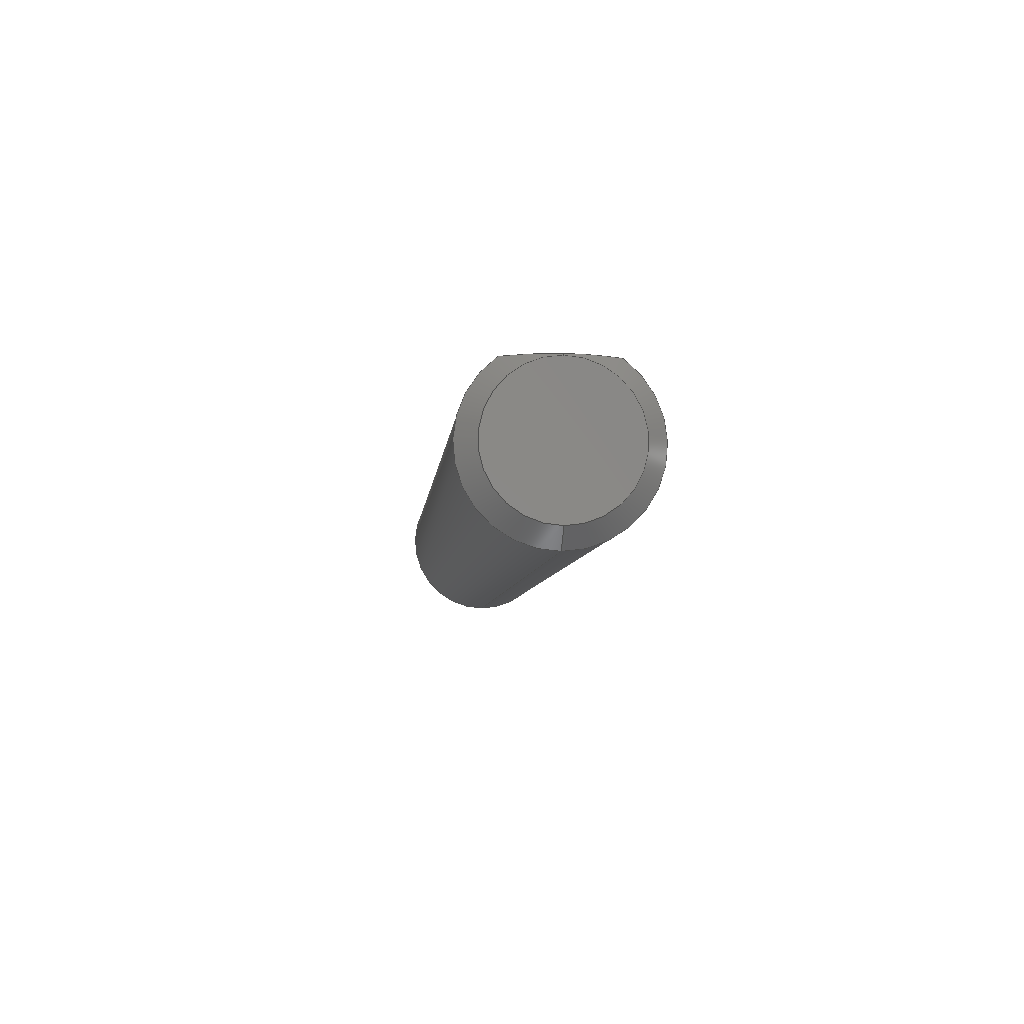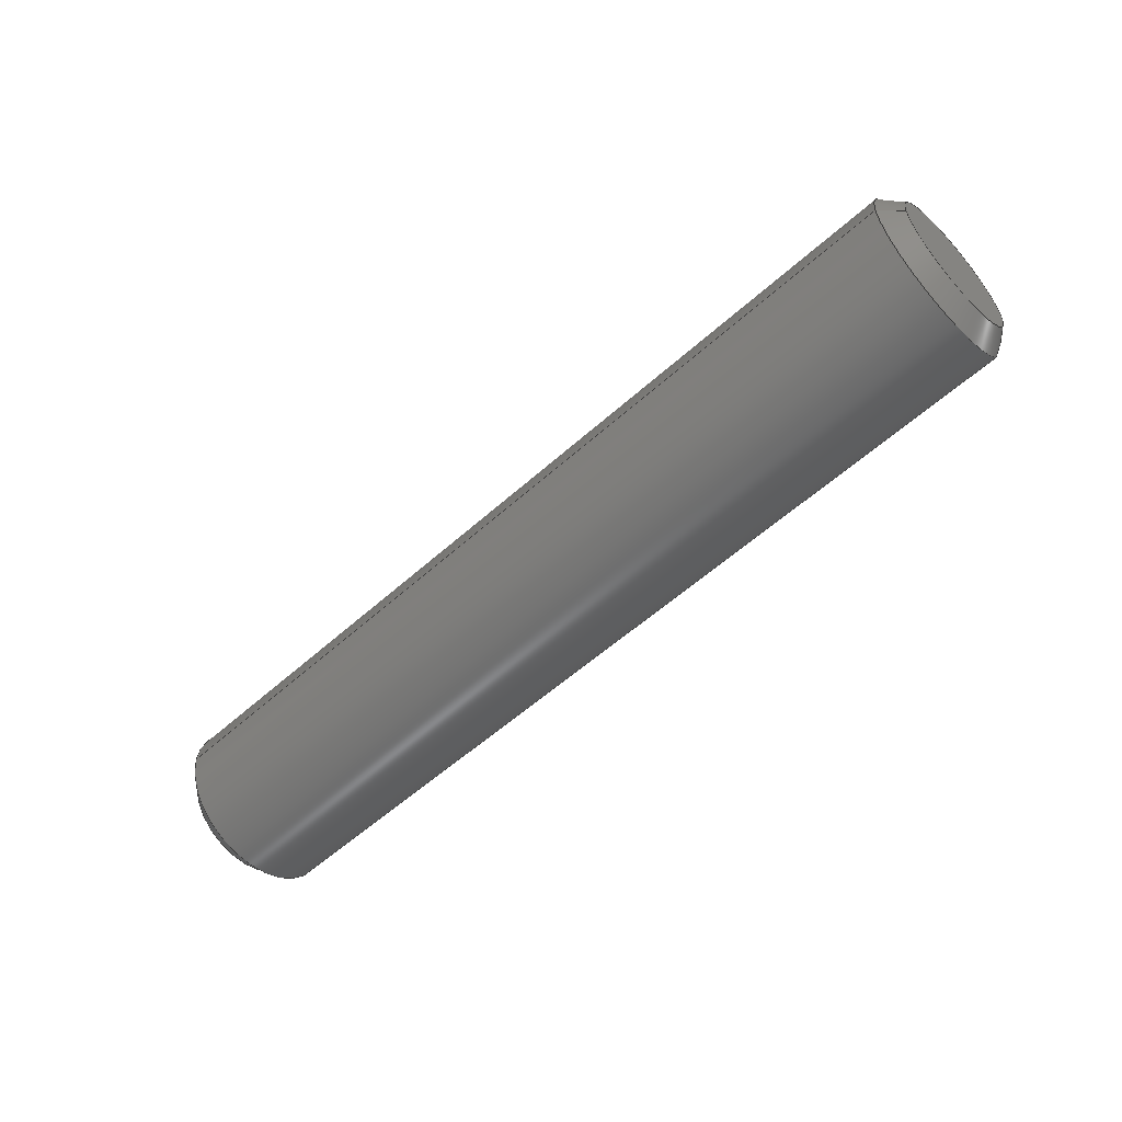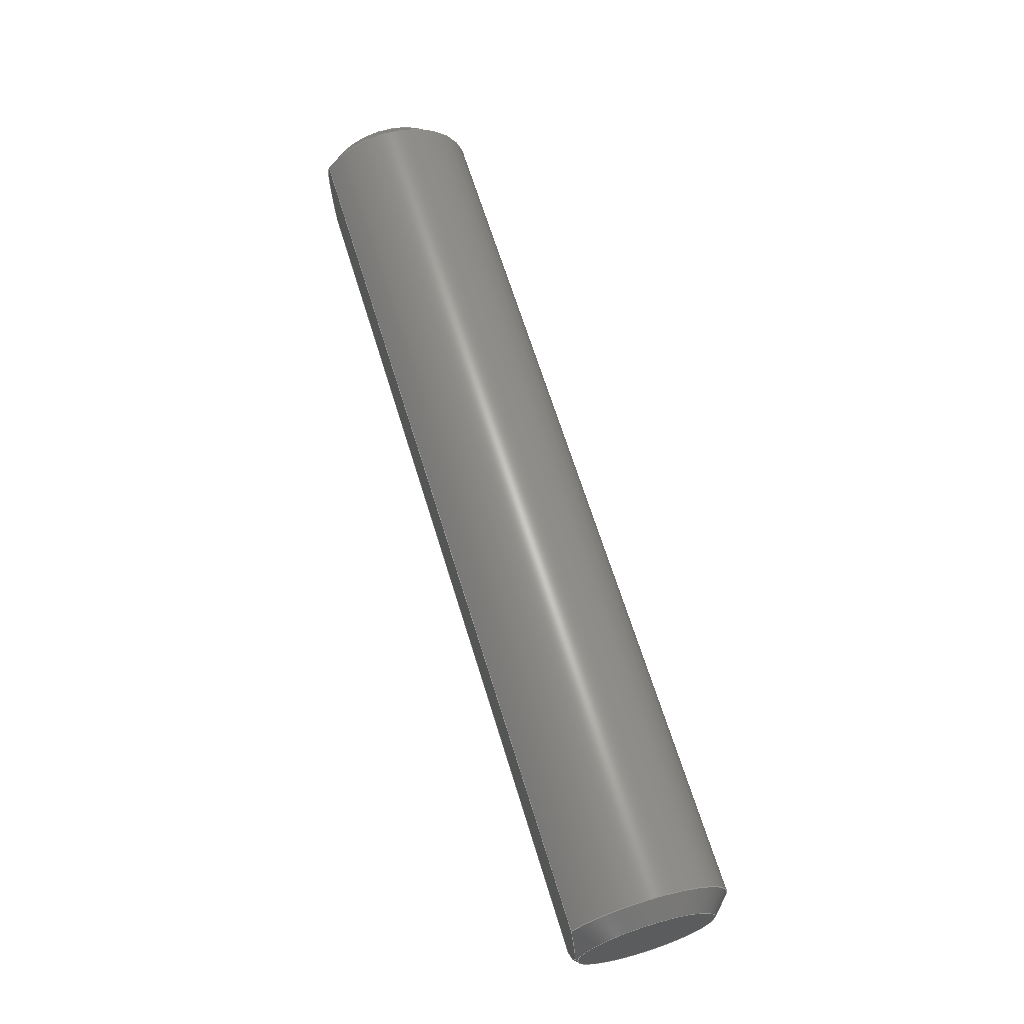
<metadata>
{"format":"step","ext":"stp","renderer":"f3d","projection":"perspective","resolution":1024,"background":"white","views":[{"elev":-6.1,"azim":-95.1,"up":"+Y"},{"elev":-55.8,"azim":43.4,"up":"+Z"},{"elev":65.3,"azim":-107.0,"up":"+Z"}]}
</metadata>
<code>
ISO-10303-21;
DATA;
#1=MECHANICAL_DESIGN_GEOMETRIC_PRESENTATION_REPRESENTATION('',(#4),#267);
#2=SHAPE_REPRESENTATION_RELATIONSHIP('SRR','None',#276,#3);
#3=ADVANCED_BREP_SHAPE_REPRESENTATION($,(#5),#266);
#4=STYLED_ITEM('',(#285),#5);
#5=MANIFOLD_SOLID_BREP('Solid1',#137);
#6=PLANE('',#148);
#7=PLANE('',#154);
#8=PLANE('',#155);
#9=CYLINDRICAL_SURFACE('',#142,2.35);
#10=CYLINDRICAL_SURFACE('',#151,2.35);
#11=FACE_OUTER_BOUND('',#20,.T.);
#12=FACE_OUTER_BOUND('',#21,.T.);
#13=FACE_OUTER_BOUND('',#22,.T.);
#14=FACE_OUTER_BOUND('',#23,.T.);
#15=FACE_OUTER_BOUND('',#24,.T.);
#16=FACE_OUTER_BOUND('',#25,.T.);
#17=FACE_OUTER_BOUND('',#26,.T.);
#18=FACE_OUTER_BOUND('',#27,.T.);
#19=FACE_OUTER_BOUND('',#28,.T.);
#20=EDGE_LOOP('',(#86,#87,#88,#89,#90));
#21=EDGE_LOOP('',(#91,#92,#93,#94));
#22=EDGE_LOOP('',(#95,#96,#97,#98,#99));
#23=EDGE_LOOP('',(#100,#101));
#24=EDGE_LOOP('',(#102,#103,#104,#105,#106));
#25=EDGE_LOOP('',(#107,#108,#109,#110));
#26=EDGE_LOOP('',(#111,#112,#113,#114,#115));
#27=EDGE_LOOP('',(#116,#117));
#28=EDGE_LOOP('',(#118,#119,#120,#121,#122,#123));
#29=B_SPLINE_CURVE_WITH_KNOTS('',3,(#209,#210,#211,#212,#213,#214),
 .UNSPECIFIED.,.F.,.F.,(4,2,4),(0.0032,0.003933,
0.004667),.UNSPECIFIED.);
#30=B_SPLINE_CURVE_WITH_KNOTS('',3,(#231,#232,#233,#234,#235,#236),
 .UNSPECIFIED.,.F.,.F.,(4,2,4),(0.00607,0.006804,
0.007538),.UNSPECIFIED.);
#31=B_SPLINE_CURVE_WITH_KNOTS('',3,(#242,#243,#244,#245,#246,#247,#248,
#249),.UNSPECIFIED.,.F.,.F.,(4,2,2,4),(0.007538,0.007905,
0.008271,0.009003),.UNSPECIFIED.);
#32=B_SPLINE_CURVE_WITH_KNOTS('',3,(#254,#255,#256,#257,#258,#259,#260,
#261),.UNSPECIFIED.,.F.,.F.,(4,2,2,4),(0.001738,0.002469,
0.002835,0.0032),.UNSPECIFIED.);
#33=LINE('',#205,#40);
#34=LINE('',#215,#41);
#35=LINE('',#220,#42);
#36=LINE('',#223,#43);
#37=LINE('',#229,#44);
#38=LINE('',#238,#45);
#39=LINE('',#251,#46);
#40=VECTOR('',#162,0.7071);
#41=VECTOR('',#165,0.07071);
#42=VECTOR('',#170,24);
#43=VECTOR('',#173,24);
#44=VECTOR('',#178,0.07071);
#45=VECTOR('',#181,0.7071);
#46=VECTOR('',#190,24);
#47=CIRCLE('',#140,1.85);
#48=CIRCLE('',#141,2.35);
#49=CIRCLE('',#143,2.35);
#50=CIRCLE('',#144,2.35);
#51=CIRCLE('',#146,1.85);
#52=CIRCLE('',#147,2.35);
#53=CIRCLE('',#149,1.85);
#54=CIRCLE('',#153,1.85);
#55=VERTEX_POINT('',#201);
#56=VERTEX_POINT('',#202);
#57=VERTEX_POINT('',#204);
#58=VERTEX_POINT('',#206);
#59=VERTEX_POINT('',#208);
#60=VERTEX_POINT('',#217);
#61=VERTEX_POINT('',#218);
#62=VERTEX_POINT('',#221);
#63=VERTEX_POINT('',#225);
#64=VERTEX_POINT('',#226);
#65=VERTEX_POINT('',#228);
#66=VERTEX_POINT('',#230);
#67=EDGE_CURVE('',#55,#56,#47,.T.);
#68=EDGE_CURVE('',#55,#57,#33,.T.);
#69=EDGE_CURVE('',#57,#58,#48,.T.);
#70=EDGE_CURVE('',#59,#58,#29,.T.);
#71=EDGE_CURVE('',#56,#59,#34,.T.);
#72=EDGE_CURVE('',#60,#61,#49,.T.);
#73=EDGE_CURVE('',#61,#57,#35,.T.);
#74=EDGE_CURVE('',#62,#57,#50,.T.);
#75=EDGE_CURVE('',#60,#62,#36,.T.);
#76=EDGE_CURVE('',#63,#64,#51,.T.);
#77=EDGE_CURVE('',#64,#65,#37,.T.);
#78=EDGE_CURVE('',#66,#65,#30,.T.);
#79=EDGE_CURVE('',#61,#66,#52,.T.);
#80=EDGE_CURVE('',#63,#61,#38,.T.);
#81=EDGE_CURVE('',#64,#63,#53,.T.);
#82=EDGE_CURVE('',#65,#60,#31,.T.);
#83=EDGE_CURVE('',#66,#58,#39,.T.);
#84=EDGE_CURVE('',#56,#55,#54,.T.);
#85=EDGE_CURVE('',#62,#59,#32,.T.);
#86=ORIENTED_EDGE('',*,*,#67,.F.);
#87=ORIENTED_EDGE('',*,*,#68,.T.);
#88=ORIENTED_EDGE('',*,*,#69,.T.);
#89=ORIENTED_EDGE('',*,*,#70,.F.);
#90=ORIENTED_EDGE('',*,*,#71,.F.);
#91=ORIENTED_EDGE('',*,*,#72,.T.);
#92=ORIENTED_EDGE('',*,*,#73,.T.);
#93=ORIENTED_EDGE('',*,*,#74,.F.);
#94=ORIENTED_EDGE('',*,*,#75,.F.);
#95=ORIENTED_EDGE('',*,*,#76,.T.);
#96=ORIENTED_EDGE('',*,*,#77,.T.);
#97=ORIENTED_EDGE('',*,*,#78,.F.);
#98=ORIENTED_EDGE('',*,*,#79,.F.);
#99=ORIENTED_EDGE('',*,*,#80,.F.);
#100=ORIENTED_EDGE('',*,*,#76,.F.);
#101=ORIENTED_EDGE('',*,*,#81,.F.);
#102=ORIENTED_EDGE('',*,*,#77,.F.);
#103=ORIENTED_EDGE('',*,*,#81,.T.);
#104=ORIENTED_EDGE('',*,*,#80,.T.);
#105=ORIENTED_EDGE('',*,*,#72,.F.);
#106=ORIENTED_EDGE('',*,*,#82,.F.);
#107=ORIENTED_EDGE('',*,*,#73,.F.);
#108=ORIENTED_EDGE('',*,*,#79,.T.);
#109=ORIENTED_EDGE('',*,*,#83,.T.);
#110=ORIENTED_EDGE('',*,*,#69,.F.);
#111=ORIENTED_EDGE('',*,*,#68,.F.);
#112=ORIENTED_EDGE('',*,*,#84,.F.);
#113=ORIENTED_EDGE('',*,*,#71,.T.);
#114=ORIENTED_EDGE('',*,*,#85,.F.);
#115=ORIENTED_EDGE('',*,*,#74,.T.);
#116=ORIENTED_EDGE('',*,*,#84,.T.);
#117=ORIENTED_EDGE('',*,*,#67,.T.);
#118=ORIENTED_EDGE('',*,*,#78,.T.);
#119=ORIENTED_EDGE('',*,*,#82,.T.);
#120=ORIENTED_EDGE('',*,*,#75,.T.);
#121=ORIENTED_EDGE('',*,*,#85,.T.);
#122=ORIENTED_EDGE('',*,*,#70,.T.);
#123=ORIENTED_EDGE('',*,*,#83,.F.);
#124=CONICAL_SURFACE('',#139,1.85,45);
#125=CONICAL_SURFACE('',#145,2.35,45);
#126=CONICAL_SURFACE('',#150,2.35,45);
#127=CONICAL_SURFACE('',#152,1.85,45);
#128=ADVANCED_FACE('',(#11),#124,.T.);
#129=ADVANCED_FACE('',(#12),#9,.T.);
#130=ADVANCED_FACE('',(#13),#125,.T.);
#131=ADVANCED_FACE('',(#14),#6,.T.);
#132=ADVANCED_FACE('',(#15),#126,.T.);
#133=ADVANCED_FACE('',(#16),#10,.T.);
#134=ADVANCED_FACE('',(#17),#127,.T.);
#135=ADVANCED_FACE('',(#18),#7,.T.);
#136=ADVANCED_FACE('',(#19),#8,.F.);
#137=CLOSED_SHELL('',(#128,#129,#130,#131,#132,#133,#134,#135,#136));
#138=AXIS2_PLACEMENT_3D('placement',#199,#156,#157);
#139=AXIS2_PLACEMENT_3D('',#200,#158,#159);
#140=AXIS2_PLACEMENT_3D('',#203,#160,#161);
#141=AXIS2_PLACEMENT_3D('',#207,#163,#164);
#142=AXIS2_PLACEMENT_3D('',#216,#166,#167);
#143=AXIS2_PLACEMENT_3D('',#219,#168,#169);
#144=AXIS2_PLACEMENT_3D('',#222,#171,#172);
#145=AXIS2_PLACEMENT_3D('',#224,#174,#175);
#146=AXIS2_PLACEMENT_3D('',#227,#176,#177);
#147=AXIS2_PLACEMENT_3D('',#237,#179,#180);
#148=AXIS2_PLACEMENT_3D('',#239,#182,#183);
#149=AXIS2_PLACEMENT_3D('',#240,#184,#185);
#150=AXIS2_PLACEMENT_3D('',#241,#186,#187);
#151=AXIS2_PLACEMENT_3D('',#250,#188,#189);
#152=AXIS2_PLACEMENT_3D('',#252,#191,#192);
#153=AXIS2_PLACEMENT_3D('',#253,#193,#194);
#154=AXIS2_PLACEMENT_3D('',#262,#195,#196);
#155=AXIS2_PLACEMENT_3D('',#263,#197,#198);
#156=DIRECTION('axis',(0,0,1));
#157=DIRECTION('refdir',(1,0,0));
#158=DIRECTION('center_axis',(-1,-2.303e-16,6.808e-17));
#159=DIRECTION('ref_axis',(-2.303e-16,1,3.06e-15));
#160=DIRECTION('center_axis',(1,2.303e-16,-6.808e-17));
#161=DIRECTION('ref_axis',(2.303e-16,-1,-3.06e-15));
#162=DIRECTION('',(-0.7071,-0.7071,-2.202e-15));
#163=DIRECTION('center_axis',(1,2.303e-16,-6.808e-17));
#164=DIRECTION('ref_axis',(2.303e-16,-1,-3.06e-15));
#165=DIRECTION('',(-0.7071,0.7071,2.212e-15));
#166=DIRECTION('center_axis',(1,2.303e-16,-6.808e-17));
#167=DIRECTION('ref_axis',(2.303e-16,-1,-3.06e-15));
#168=DIRECTION('center_axis',(1,2.303e-16,-6.808e-17));
#169=DIRECTION('ref_axis',(2.303e-16,-1,-3.06e-15));
#170=DIRECTION('',(1,2.303e-16,-6.808e-17));
#171=DIRECTION('center_axis',(1,2.303e-16,-6.808e-17));
#172=DIRECTION('ref_axis',(2.303e-16,-1,-3.06e-15));
#173=DIRECTION('',(1,2.303e-16,-6.917e-17));
#174=DIRECTION('center_axis',(1,2.303e-16,-6.808e-17));
#175=DIRECTION('ref_axis',(2.303e-16,-1,-3.06e-15));
#176=DIRECTION('center_axis',(1,2.303e-16,-6.808e-17));
#177=DIRECTION('ref_axis',(2.303e-16,-1,-3.06e-15));
#178=DIRECTION('',(0.7071,0.7071,2.029e-15));
#179=DIRECTION('center_axis',(1,2.303e-16,-6.808e-17));
#180=DIRECTION('ref_axis',(2.303e-16,-1,-3.06e-15));
#181=DIRECTION('',(0.7071,-0.7071,-2.212e-15));
#182=DIRECTION('center_axis',(-1,-2.303e-16,6.808e-17));
#183=DIRECTION('ref_axis',(-2.274e-16,1,3.07e-15));
#184=DIRECTION('center_axis',(1,2.303e-16,-6.808e-17));
#185=DIRECTION('ref_axis',(2.303e-16,-1,-3.06e-15));
#186=DIRECTION('center_axis',(1,2.303e-16,-6.808e-17));
#187=DIRECTION('ref_axis',(2.303e-16,-1,-3.06e-15));
#188=DIRECTION('center_axis',(1,2.303e-16,-6.808e-17));
#189=DIRECTION('ref_axis',(2.303e-16,-1,-3.06e-15));
#190=DIRECTION('',(1,2.303e-16,-6.917e-17));
#191=DIRECTION('center_axis',(-1,-2.303e-16,6.808e-17));
#192=DIRECTION('ref_axis',(-2.303e-16,1,3.06e-15));
#193=DIRECTION('center_axis',(1,2.303e-16,-6.808e-17));
#194=DIRECTION('ref_axis',(2.303e-16,-1,-3.06e-15));
#195=DIRECTION('center_axis',(1,2.303e-16,-6.808e-17));
#196=DIRECTION('ref_axis',(2.274e-16,-1,-3.07e-15));
#197=DIRECTION('center_axis',(2.303e-16,-1,-3.06e-15));
#198=DIRECTION('ref_axis',(-7.105e-17,3.059e-15,-1));
#199=CARTESIAN_POINT('',(0,0,0));
#200=CARTESIAN_POINT('Origin',(96.98,-22.26,-434.5));
#201=CARTESIAN_POINT('',(96.98,-24.11,-434.5));
#202=CARTESIAN_POINT('',(96.98,-20.41,-434.5));
#203=CARTESIAN_POINT('Origin',(96.98,-22.26,-434.5));
#204=CARTESIAN_POINT('',(96.48,-24.61,-434.5));
#205=CARTESIAN_POINT('',(96.98,-24.11,-434.5));
#206=CARTESIAN_POINT('',(96.48,-20.36,-435.9));
#207=CARTESIAN_POINT('Origin',(96.48,-22.26,-434.5));
#208=CARTESIAN_POINT('',(96.93,-20.36,-434.5));
#209=CARTESIAN_POINT('Ctrl Pts',(96.93,-20.36,-434.5));
#210=CARTESIAN_POINT('Ctrl Pts',(96.93,-20.36,-434.8));
#211=CARTESIAN_POINT('Ctrl Pts',(96.88,-20.36,-435));
#212=CARTESIAN_POINT('Ctrl Pts',(96.71,-20.36,-435.5));
#213=CARTESIAN_POINT('Ctrl Pts',(96.6,-20.36,-435.7));
#214=CARTESIAN_POINT('Ctrl Pts',(96.48,-20.36,-435.9));
#215=CARTESIAN_POINT('',(96.98,-20.41,-434.5));
#216=CARTESIAN_POINT('Origin',(96.98,-22.26,-434.5));
#217=CARTESIAN_POINT('',(72.48,-20.36,-433.1));
#218=CARTESIAN_POINT('',(72.48,-24.61,-434.5));
#219=CARTESIAN_POINT('Origin',(72.48,-22.26,-434.5));
#220=CARTESIAN_POINT('',(96.98,-24.61,-434.5));
#221=CARTESIAN_POINT('',(96.48,-20.36,-433.1));
#222=CARTESIAN_POINT('Origin',(96.48,-22.26,-434.5));
#223=CARTESIAN_POINT('',(71.98,-20.36,-433.1));
#224=CARTESIAN_POINT('Origin',(72.48,-22.26,-434.5));
#225=CARTESIAN_POINT('',(71.98,-24.11,-434.5));
#226=CARTESIAN_POINT('',(71.98,-20.41,-434.5));
#227=CARTESIAN_POINT('Origin',(71.98,-22.26,-434.5));
#228=CARTESIAN_POINT('',(72.03,-20.36,-434.5));
#229=CARTESIAN_POINT('',(72.48,-19.91,-434.5));
#230=CARTESIAN_POINT('',(72.48,-20.36,-435.9));
#231=CARTESIAN_POINT('Ctrl Pts',(72.48,-20.36,-435.9));
#232=CARTESIAN_POINT('Ctrl Pts',(72.35,-20.36,-435.7));
#233=CARTESIAN_POINT('Ctrl Pts',(72.24,-20.36,-435.5));
#234=CARTESIAN_POINT('Ctrl Pts',(72.07,-20.36,-435));
#235=CARTESIAN_POINT('Ctrl Pts',(72.03,-20.36,-434.8));
#236=CARTESIAN_POINT('Ctrl Pts',(72.03,-20.36,-434.5));
#237=CARTESIAN_POINT('Origin',(72.48,-22.26,-434.5));
#238=CARTESIAN_POINT('',(72.48,-24.61,-434.5));
#239=CARTESIAN_POINT('Origin',(71.98,-22.26,-434.5));
#240=CARTESIAN_POINT('Origin',(71.98,-22.26,-434.5));
#241=CARTESIAN_POINT('Origin',(72.48,-22.26,-434.5));
#242=CARTESIAN_POINT('Ctrl Pts',(72.03,-20.36,-434.5));
#243=CARTESIAN_POINT('Ctrl Pts',(72.03,-20.36,-434.4));
#244=CARTESIAN_POINT('Ctrl Pts',(72.04,-20.36,-434.3));
#245=CARTESIAN_POINT('Ctrl Pts',(72.08,-20.36,-434));
#246=CARTESIAN_POINT('Ctrl Pts',(72.12,-20.36,-433.9));
#247=CARTESIAN_POINT('Ctrl Pts',(72.24,-20.36,-433.6));
#248=CARTESIAN_POINT('Ctrl Pts',(72.35,-20.36,-433.3));
#249=CARTESIAN_POINT('Ctrl Pts',(72.48,-20.36,-433.1));
#250=CARTESIAN_POINT('Origin',(96.98,-22.26,-434.5));
#251=CARTESIAN_POINT('',(71.98,-20.36,-435.9));
#252=CARTESIAN_POINT('Origin',(96.98,-22.26,-434.5));
#253=CARTESIAN_POINT('Origin',(96.98,-22.26,-434.5));
#254=CARTESIAN_POINT('Ctrl Pts',(96.48,-20.36,-433.1));
#255=CARTESIAN_POINT('Ctrl Pts',(96.6,-20.36,-433.3));
#256=CARTESIAN_POINT('Ctrl Pts',(96.71,-20.36,-433.6));
#257=CARTESIAN_POINT('Ctrl Pts',(96.83,-20.36,-433.9));
#258=CARTESIAN_POINT('Ctrl Pts',(96.87,-20.36,-434));
#259=CARTESIAN_POINT('Ctrl Pts',(96.91,-20.36,-434.3));
#260=CARTESIAN_POINT('Ctrl Pts',(96.93,-20.36,-434.4));
#261=CARTESIAN_POINT('Ctrl Pts',(96.93,-20.36,-434.5));
#262=CARTESIAN_POINT('Origin',(96.98,-22.26,-432.7));
#263=CARTESIAN_POINT('Origin',(71.98,-20.36,-434.5));
#264=UNCERTAINTY_MEASURE_WITH_UNIT(LENGTH_MEASURE(0.01),#268,
'DISTANCE_ACCURACY_VALUE',
'Maximum model space distance between geometric entities at asserted c
onnectivities');
#265=UNCERTAINTY_MEASURE_WITH_UNIT(LENGTH_MEASURE(1e-06),#268,
'DISTANCE_ACCURACY_VALUE',
'Maximum model space distance between geometric entities at asserted c
onnectivities');
#266=(
GEOMETRIC_REPRESENTATION_CONTEXT(3)
GLOBAL_UNCERTAINTY_ASSIGNED_CONTEXT((#264))
GLOBAL_UNIT_ASSIGNED_CONTEXT((#268,#271,#269))
REPRESENTATION_CONTEXT('','3D')
);
#267=(
GEOMETRIC_REPRESENTATION_CONTEXT(3)
GLOBAL_UNCERTAINTY_ASSIGNED_CONTEXT((#265))
GLOBAL_UNIT_ASSIGNED_CONTEXT((#268,#271,#269))
REPRESENTATION_CONTEXT('','3D')
);
#268=(
LENGTH_UNIT()
NAMED_UNIT(*)
SI_UNIT(.MILLI.,.METRE.)
);
#269=(
NAMED_UNIT(*)
SI_UNIT($,.STERADIAN.)
SOLID_ANGLE_UNIT()
);
#270=DIMENSIONAL_EXPONENTS(0,0,0,0,0,0,0);
#271=(
CONVERSION_BASED_UNIT('degree',#273)
NAMED_UNIT(#270)
PLANE_ANGLE_UNIT()
);
#272=(
NAMED_UNIT(*)
PLANE_ANGLE_UNIT()
SI_UNIT($,.RADIAN.)
);
#273=PLANE_ANGLE_MEASURE_WITH_UNIT(PLANE_ANGLE_MEASURE(0.01745),#272);
#274=SHAPE_DEFINITION_REPRESENTATION(#275,#276);
#275=PRODUCT_DEFINITION_SHAPE('',$,#278);
#276=SHAPE_REPRESENTATION('',(#138),#266);
#277=PRODUCT_DEFINITION_CONTEXT('part definition',#282,'design');
#278=PRODUCT_DEFINITION('Tetrix_739375_Shaft1','Tetrix_739375_Shaft1',#279,
#277);
#279=PRODUCT_DEFINITION_FORMATION('',$,#284);
#280=PRODUCT_RELATED_PRODUCT_CATEGORY('Tetrix_739375_Shaft1',
'Tetrix_739375_Shaft1',(#284));
#281=APPLICATION_PROTOCOL_DEFINITION('international standard',
'automotive_design',2009,#282);
#282=APPLICATION_CONTEXT(
'Core Data for Automotive Mechanical Design Process');
#283=PRODUCT_CONTEXT('part definition',#282,'mechanical');
#284=PRODUCT('Tetrix_739375_Shaft1','Tetrix_739375_Shaft1',$,(#283));
#285=PRESENTATION_STYLE_ASSIGNMENT((#286));
#286=SURFACE_STYLE_USAGE(.BOTH.,#287);
#287=SURFACE_SIDE_STYLE($,(#288));
#288=SURFACE_STYLE_FILL_AREA(#289);
#289=FILL_AREA_STYLE($,(#290));
#290=FILL_AREA_STYLE_COLOUR($,#291);
#291=COLOUR_RGB('',0.9569,0.9569,0.9569);
ENDSEC;
END-ISO-10303-21;

</code>
